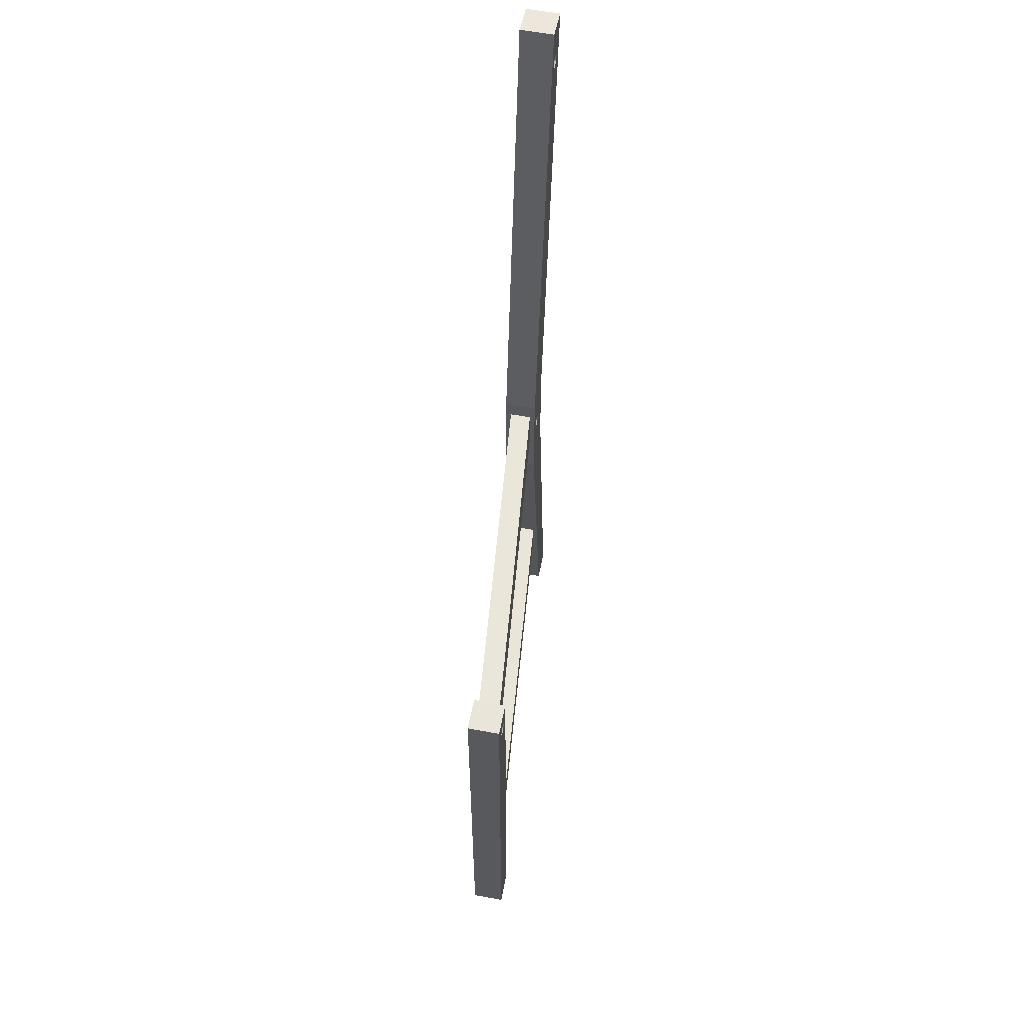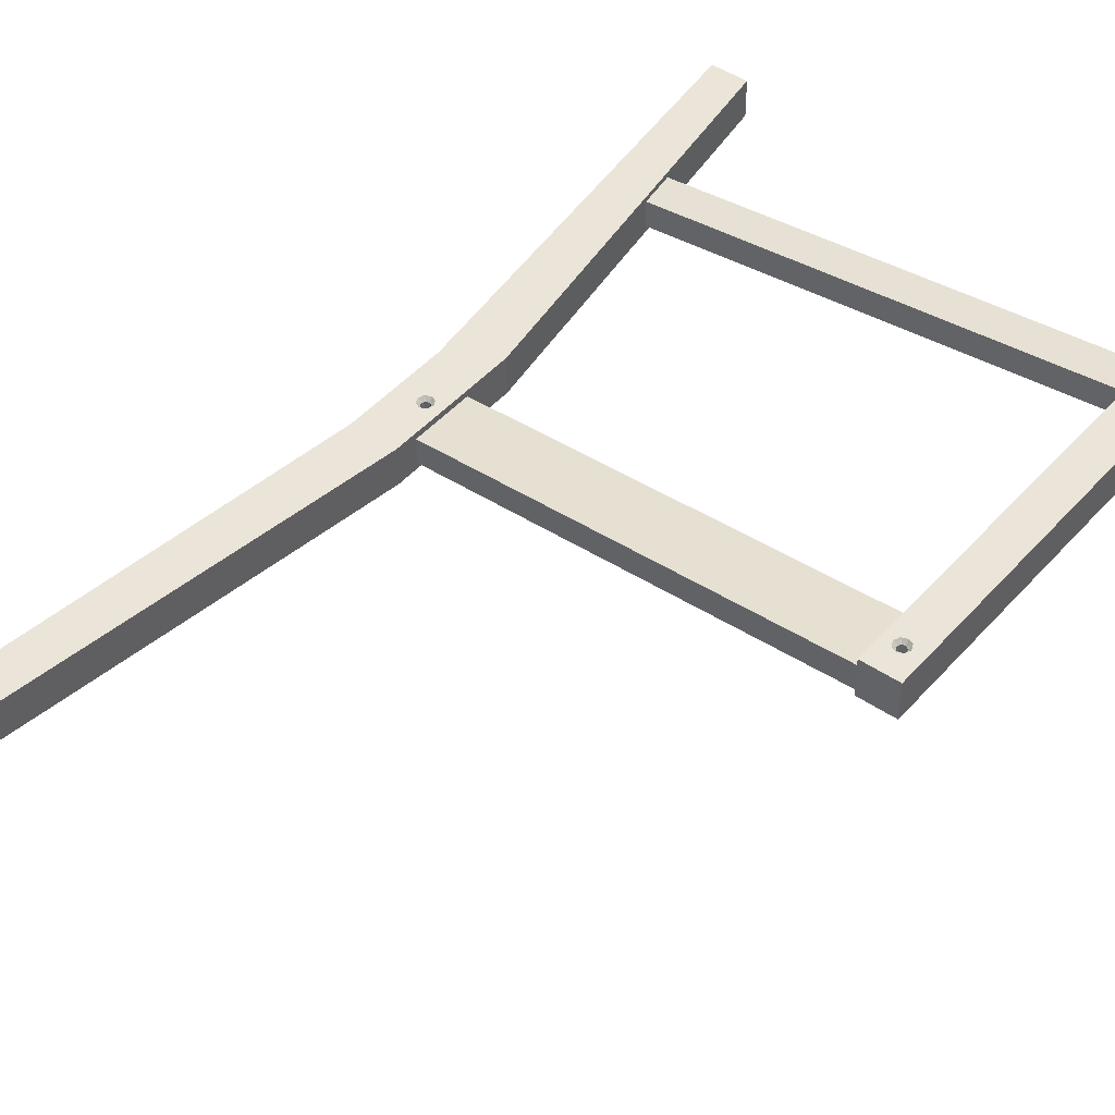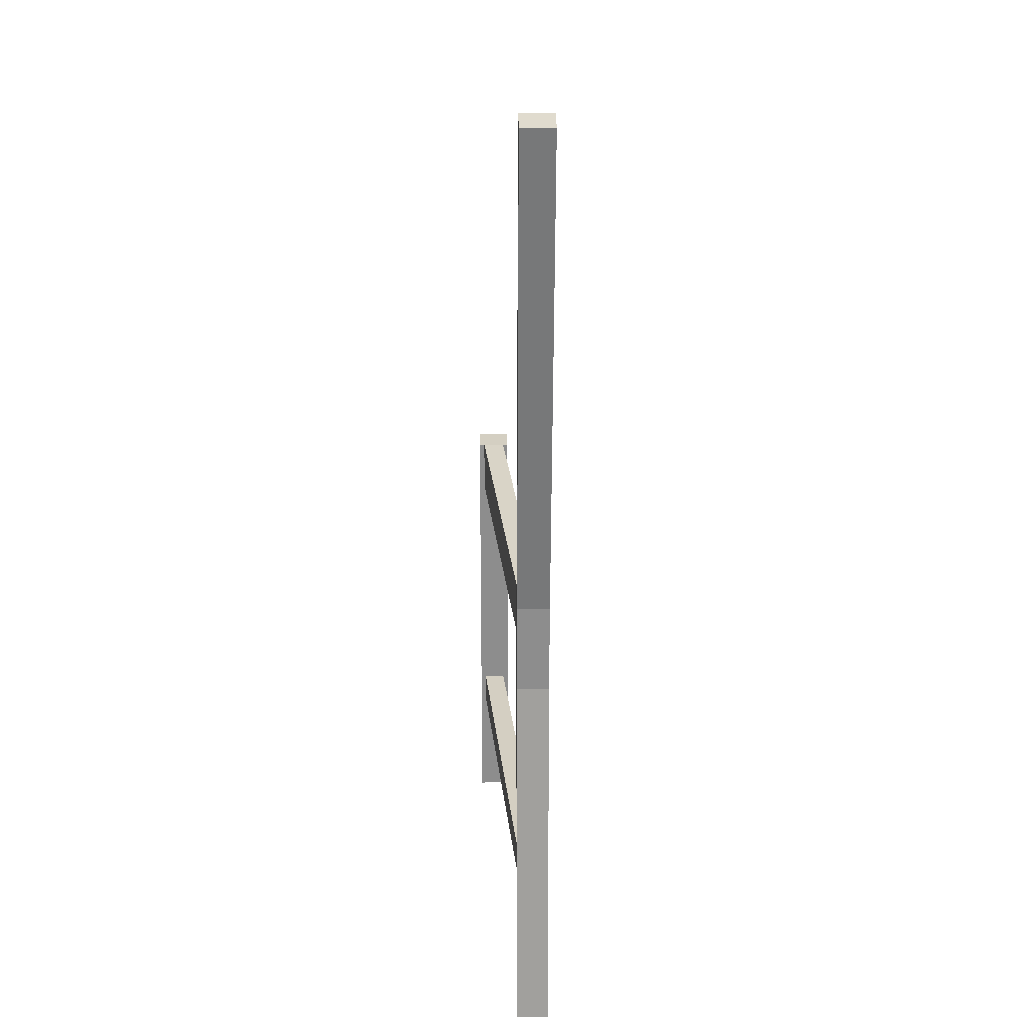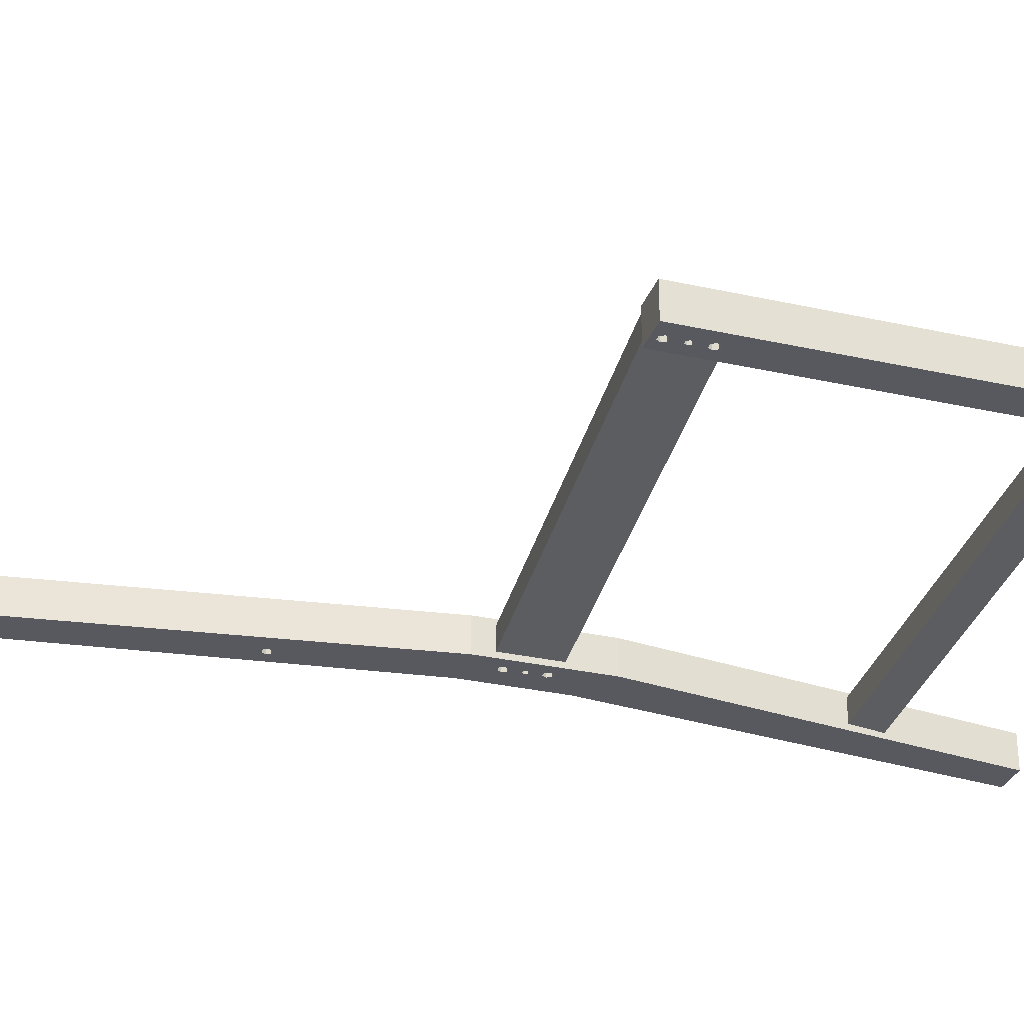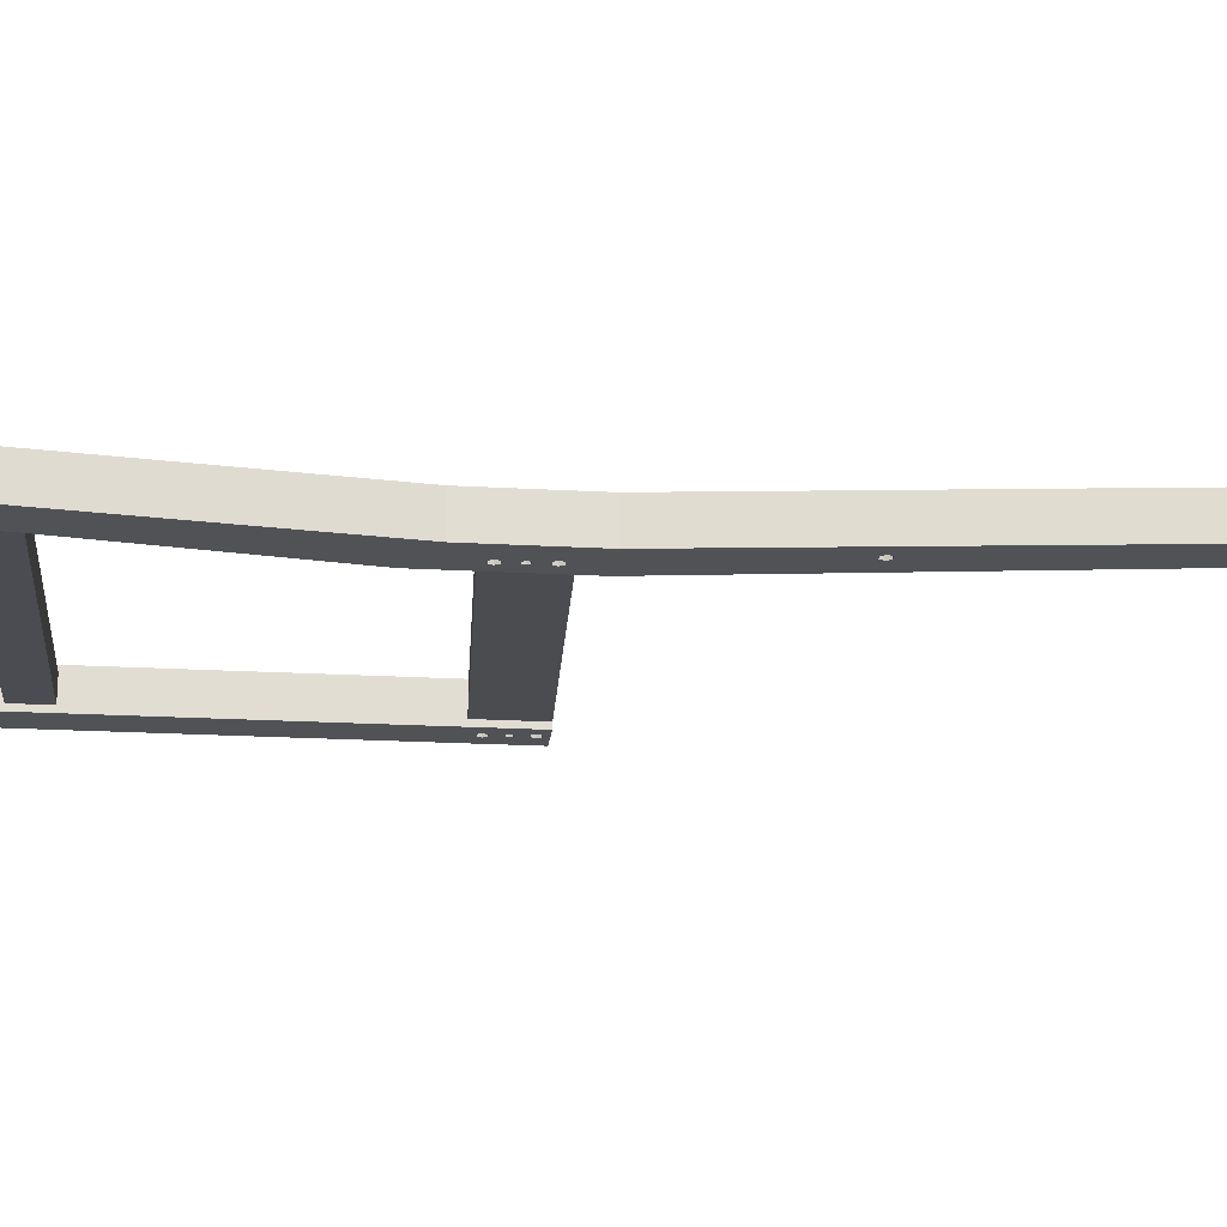
<metadata>
{"format":"obj","ext":"obj","renderer":"f3d","projection":"perspective","resolution":1024,"background":"white","views":[{"elev":58.4,"azim":-79.1,"up":"+Y"},{"elev":45.0,"azim":-141.8,"up":"+Z"},{"elev":25.5,"azim":89.3,"up":"+Y"},{"elev":-30.4,"azim":-108.0,"up":"+Z"},{"elev":-20.8,"azim":84.1,"up":"+Z"}]}
</metadata>
<code>
o Ikea_Stefan_Side_Left
v 0.3912 0.5708 -0.04
v 0.3913 0.5639 -0.04
v 0.3892 0.5674 -0.04
v 0.3892 0.5674 -0.05
v 0.3913 0.5709 -0.05
v 0.3952 0.5709 -0.04
v 0.3952 0.5639 -0.04
v 0.3952 0.5639 -0.05
v 0.3912 0.5639 -0.05
v 0.3972 0.5674 -0.04
v 0.3972 0.5674 -0.05
v 0.3952 0.5708 -0.05
v 0.4291 0.8409 -0.05
v 0.3915 0.435 -0.05
v 0.42 0.9006 -0.05
v 0.4231 0.8444 -0.05
v 0.4251 0.8409 -0.05
v 0.3545 0.435 -0.05
v 0.4356 0.8761 -0.05
v 0.4497 0.8964 -0.05
v 0.3915 0.435 -0.02
v 0.371 0.4109 -0.05
v 0.373 0.4074 -0.05
v 0.3915 0.3501 -0.05
v 0.3915 0.3501 -0.02
v 0.4311 0.8444 -0.05
v 0.4296 0.8795 -0.05
v 0.4497 0.8964 -0.02
v 0.4336 0.8795 -0.05
v 0.42 0.9006 -0.02
v 0.4276 0.8761 -0.05
v 0.428 0.8626 -0.05
v 0.4266 0.8602 -0.05
v 0.4251 0.8478 -0.05
v 0.3634 0.3755 -0.05
v 0.3545 0.328 -0.05
v 0.3545 0.4172 -0.045
v 0.3654 0.379 -0.05
v 0.3655 0.3915 -0.05
v 0.3671 0.4109 -0.05
v 0.365 0.4074 -0.05
v 0.3668 0.3938 -0.05
v 0.3545 0.435 -0.02
v 0.4345 0 -0.05
v 0.4045 0 -0.05
v 0.3824 0.145 -0.0449
v 0.3654 0.372 -0.05
v 0.3545 0.328 -0.02
v 0.3545 0.3671 -0.025
v 0.3545 0.3671 -0.045
v 0.4045 0 -0.02
v 0.387 0.115 -0.02438
v 0.387 0.115 -0.04534
v 0.4345 -0 -0.02
v 0.3693 0.372 -0.05
v 0.3714 0.3755 -0.05
v 0.3694 0.3789 -0.05
v 0.3696 0.3891 -0.05
v 0.371 0.404 -0.05
v 0.371 0.3915 -0.05
v 0.4336 0.8726 -0.05
v 0.4356 0.8761 -0.04
v 0.4336 0.8795 -0.04
v 0.4296 0.8726 -0.05
v 0.4296 0.8726 -0.04
v 0.4307 0.8626 -0.05
v 0.4321 0.8602 -0.05
v 0.4336 0.8726 -0.04
v 0.4276 0.8761 -0.04
v 0.4296 0.8795 -0.04
v 0.4307 0.8578 -0.05
v 0.4321 0.8602 -0.04033
v 0.4307 0.8626 -0.04033
v 0.428 0.8578 -0.05
v 0.4307 0.8578 -0.04033
v 0.4291 0.8478 -0.05
v 0.428 0.8578 -0.04033
v 0.4266 0.8602 -0.04033
v 0.428 0.8626 -0.04033
v 0.4311 0.8444 -0.04
v 0.4291 0.8478 -0.04
v 0.4251 0.8409 -0.04
v 0.4291 0.8409 -0.04
v 0.4231 0.8444 -0.04
v 0.4251 0.8478 -0.04
v 0.3714 0.3755 -0.04
v 0.3693 0.379 -0.04
v 0.3654 0.372 -0.04
v 0.3694 0.372 -0.04
v 0.3634 0.3755 -0.04
v 0.3668 0.3891 -0.05
v 0.3654 0.3789 -0.04
v 0.373 0.4074 -0.04
v 0.371 0.4109 -0.04
v 0.367 0.404 -0.05
v 0.3671 0.404 -0.04
v 0.3696 0.3938 -0.05
v 0.371 0.404 -0.04
v 0.365 0.4074 -0.04
v 0.367 0.4109 -0.04
v 0.371 0.3915 -0.04033
v 0.3696 0.3938 -0.04033
v 0.3696 0.3891 -0.04033
v 0.3668 0.3891 -0.04033
v 0.3655 0.3915 -0.04033
v 0.3668 0.3938 -0.04033
v 0.3745 0.3915 -0.02
v 0.3682 0.3852 -0.02
v 0.3727 0.387 -0.02
v 0.3637 0.3959 -0.02
v 0.3726 0.3959 -0.02
v 0.3682 0.3978 -0.02
v 0.3824 0.145 -0.02396
v 0.3619 0.3915 -0.02
v 0.3638 0.387 -0.02
v 0.015 0.145 0.01
v 0.015 0.115 0.01
v 0.015 0.145 -0.01
v 0.015 0.115 -0.01
v 0.3545 0.4172 -0.025
v 0.423 0.8602 -0.02
v 0.4356 0.8602 -0.02
v 0.4249 0.8557 -0.02
v 0.4294 0.8539 -0.02
v 0.4338 0.8558 -0.02
v 0.015 0.3849 -0.01
v 0.015 0.435 -0.01
v 0.015 0.3849 0.01
v 0.015 0.435 0.01
v 0.4249 0.8647 -0.02
v 0.4338 0.8647 -0.02
v 0.4293 0.8665 -0.02
v 0.3649 0.3915 -0.023
v 0.3653 0.3931 -0.023
v 0.3666 0.3886 -0.023
v 0.3653 0.3898 -0.023
v 0.3699 0.3886 -0.023
v 0.3682 0.3882 -0.023
v 0.3711 0.3898 -0.023
v 0.3715 0.3915 -0.023
v 0.3699 0.3943 -0.023
v 0.3711 0.3931 -0.023
v 0.3666 0.3943 -0.023
v 0.3682 0.3948 -0.023
v 0.426 0.8602 -0.023
v 0.4265 0.8619 -0.023
v 0.4277 0.8574 -0.023
v 0.4265 0.8586 -0.023
v 0.431 0.8574 -0.023
v 0.4293 0.8569 -0.023
v 0.4322 0.8586 -0.023
v 0.4326 0.8602 -0.023
v 0.431 0.8631 -0.023
v 0.4322 0.8619 -0.023
v 0.4277 0.8631 -0.023
v 0.4293 0.8635 -0.023
v 0.3666 0.3943 -0.04
v 0.3649 0.3915 -0.04
v 0.3715 0.3915 -0.04
v 0.3699 0.3886 -0.04
v 0.3699 0.3943 -0.04
v 0.3666 0.3886 -0.04
v 0.4277 0.8631 -0.04
v 0.426 0.8602 -0.04
v 0.4326 0.8602 -0.04
v 0.431 0.8574 -0.04
v 0.431 0.8631 -0.04
v 0.4277 0.8574 -0.04
v 0.015 0.435 -0.015
v -0.015 0.435 -0.015
v 0.015 0 0.015
v 0.015 0 -0.015
v 0.006166 0.4267 -0.015
v 0.004172 0.4301 -0.015
v -0.015 0 0.015
v -0.015 0 -0.015
v -0.003508 0.3947 -0.015
v 0.00247 0.3912 -0.015
v 0.004492 0.3947 -0.015
v 0.004079 0.4107 -0.015
v 0.004145 0.4232 -0.015
v -0.001514 0.3912 -0.015
v 0.015 0.435 0.015
v -0.015 0.435 0.015
v -0.003127 0.4151 0.015
v 0.007629 0.4107 0.015
v 0.005758 0.4152 0.015
v 0.001303 0.417 0.015
v -0.004971 0.4107 0.015
v -0.001487 0.3982 -0.015
v -0.001421 0.4107 -0.015
v -0.001834 0.4267 -0.015
v 0.000161 0.4232 -0.015
v -2.8e-05 0.4131 -0.015
v 0.000188 0.4301 -0.015
v -0.0031 0.4062 0.015
v 0.001355 0.4044 0.015
v 0.005785 0.4062 0.015
v -0.001971 0.4107 0.012
v -0.001529 0.4123 0.012
v -0.000321 0.4078 0.012
v -0.001529 0.409 0.012
v 0.002979 0.4078 0.012
v 0.001329 0.4074 0.012
v 0.004187 0.409 0.012
v 0.004629 0.4107 0.012
v 0.002979 0.4135 0.012
v 0.004187 0.4123 0.012
v -0.000321 0.4135 0.012
v 0.001329 0.414 0.012
v 0.004492 0.3947 -0.005
v 0.002686 0.4083 -0.015
v 0.002497 0.3982 -0.015
v 0.00247 0.3982 -0.005
v -0.001487 0.3912 -0.005
v 0.002497 0.3912 -0.005
v -0.003508 0.3947 -0.005
v -4.7e-05 0.4083 -0.015
v -0.001514 0.3982 -0.005
v 0.006166 0.4267 -0.005
v 0.004145 0.4301 -0.005
v 0.000188 0.4232 -0.005
v 0.002705 0.4131 -0.015
v 0.004172 0.4232 -0.005
v -0.001834 0.4267 -0.005
v 0.000161 0.4301 -0.005
v 0.004079 0.4107 -0.00533
v 0.002704 0.4131 -0.00533
v 0.002704 0.4083 -0.00533
v -4.6e-05 0.4083 -0.00533
v -0.001421 0.4107 -0.00533
v -4.6e-05 0.4131 -0.00533
v -0.001971 0.4107 -0.005
v -0.000321 0.4078 -0.005
v -0.000321 0.4135 -0.005
v 0.002979 0.4135 -0.005
v 0.004629 0.4107 -0.005
v 0.002979 0.4078 -0.005
f 1 2 3
f 4 3 2
f 5 1 3
f 4 5 3
f 6 7 2
f 8 2 7
f 1 6 2
f 9 4 2
f 8 9 2
f 6 10 7
f 8 7 10
f 11 10 6
f 8 10 11
f 5 6 1
f 12 11 6
f 5 12 6
f 13 11 12
f 14 8 11
f 13 14 11
f 13 12 5
f 15 5 4
f 16 5 15
f 17 13 5
f 16 17 5
f 14 4 9
f 18 4 14
f 18 15 4
f 14 9 8
f 19 20 14
f 21 14 20
f 22 18 14
f 23 14 24
f 25 24 14
f 26 19 14
f 13 26 14
f 22 14 23
f 21 25 14
f 27 15 20
f 28 20 15
f 29 20 19
f 29 27 20
f 28 21 20
f 30 15 18
f 27 31 15
f 32 15 31
f 32 33 15
f 34 15 33
f 34 16 15
f 28 15 30
f 35 36 18
f 37 18 36
f 38 35 18
f 39 38 18
f 40 41 18
f 42 18 41
f 22 40 18
f 42 39 18
f 37 43 18
f 30 18 43
f 44 45 36
f 46 36 45
f 24 44 36
f 47 24 36
f 35 47 36
f 46 48 36
f 49 36 48
f 50 37 36
f 49 50 36
f 51 45 44
f 52 45 51
f 53 45 52
f 53 46 45
f 54 44 24
f 51 44 54
f 55 56 24
f 57 24 56
f 47 55 24
f 58 24 57
f 59 23 24
f 60 59 24
f 58 60 24
f 54 24 25
f 26 61 19
f 62 19 61
f 63 29 19
f 62 63 19
f 32 64 61
f 65 61 64
f 66 61 67
f 26 67 61
f 66 32 61
f 68 62 61
f 68 61 65
f 32 31 64
f 65 64 31
f 69 31 27
f 65 31 69
f 63 27 29
f 70 69 27
f 63 70 27
f 26 71 67
f 72 67 71
f 73 66 67
f 73 67 72
f 34 74 71
f 75 71 74
f 76 71 26
f 76 34 71
f 75 72 71
f 34 33 74
f 77 74 33
f 77 75 74
f 78 33 32
f 77 33 78
f 79 32 66
f 79 78 32
f 79 66 73
f 80 26 13
f 81 76 26
f 80 81 26
f 82 13 17
f 83 80 13
f 83 13 82
f 82 17 16
f 84 16 34
f 82 16 84
f 81 34 76
f 85 84 34
f 81 85 34
f 86 56 55
f 87 57 56
f 86 87 56
f 88 55 47
f 89 86 55
f 89 55 88
f 88 47 35
f 90 35 38
f 88 35 90
f 58 57 38
f 87 38 57
f 91 58 38
f 39 91 38
f 92 90 38
f 87 92 38
f 93 23 59
f 94 22 23
f 93 94 23
f 42 95 59
f 96 59 95
f 97 59 60
f 97 42 59
f 98 93 59
f 98 59 96
f 42 41 95
f 96 95 41
f 99 41 40
f 96 41 99
f 94 40 22
f 100 99 40
f 94 100 40
f 101 60 58
f 102 97 60
f 102 60 101
f 103 58 91
f 103 101 58
f 104 91 39
f 104 103 91
f 105 39 42
f 104 39 105
f 106 42 97
f 106 105 42
f 106 97 102
f 107 25 21
f 51 54 25
f 48 51 25
f 108 48 25
f 109 108 25
f 107 109 25
f 28 43 21
f 110 21 43
f 111 107 21
f 112 111 21
f 110 112 21
f 52 51 48
f 113 52 48
f 46 113 48
f 49 48 43
f 114 43 48
f 115 114 48
f 108 115 48
f 116 52 113
f 117 53 52
f 117 52 116
f 118 113 46
f 118 116 113
f 119 46 53
f 118 46 119
f 119 53 117
f 120 43 37
f 120 49 43
f 121 30 43
f 122 43 28
f 110 43 114
f 123 121 43
f 124 123 43
f 125 124 43
f 122 125 43
f 126 37 50
f 127 120 37
f 126 127 37
f 128 50 49
f 128 126 50
f 129 49 120
f 129 128 49
f 129 120 127
f 130 28 30
f 130 30 121
f 131 122 28
f 132 131 28
f 130 132 28
f 133 114 115
f 134 110 114
f 134 114 133
f 135 115 108
f 136 133 115
f 136 115 135
f 137 108 109
f 138 108 137
f 135 108 138
f 139 109 107
f 137 109 139
f 140 107 111
f 139 107 140
f 141 111 112
f 142 140 111
f 141 142 111
f 143 112 110
f 144 141 112
f 143 144 112
f 134 143 110
f 145 121 123
f 146 130 121
f 146 121 145
f 147 123 124
f 148 145 123
f 148 123 147
f 149 124 125
f 150 124 149
f 147 124 150
f 151 125 122
f 149 125 151
f 152 122 131
f 151 122 152
f 153 131 132
f 154 152 131
f 153 154 131
f 155 132 130
f 156 153 132
f 155 156 132
f 146 155 130
f 157 134 133
f 158 157 133
f 136 158 133
f 159 140 142
f 160 140 159
f 139 140 160
f 159 142 141
f 161 141 144
f 161 159 141
f 161 144 143
f 157 143 134
f 157 161 143
f 101 159 161
f 103 159 101
f 160 159 103
f 102 161 157
f 102 101 161
f 106 157 158
f 106 102 157
f 106 158 105
f 162 105 158
f 135 162 158
f 136 135 158
f 162 104 105
f 160 103 104
f 162 160 104
f 137 160 162
f 137 139 160
f 138 137 162
f 135 138 162
f 163 146 145
f 164 163 145
f 148 164 145
f 165 152 154
f 166 152 165
f 151 152 166
f 165 154 153
f 167 153 156
f 167 165 153
f 167 156 155
f 163 155 146
f 163 167 155
f 72 165 167
f 75 165 72
f 166 165 75
f 73 167 163
f 73 72 167
f 79 163 164
f 79 73 163
f 79 164 78
f 168 78 164
f 147 168 164
f 148 147 164
f 168 77 78
f 166 75 77
f 168 166 77
f 149 166 168
f 149 151 166
f 150 149 168
f 147 150 168
f 169 127 126
f 170 127 169
f 170 129 127
f 116 126 128
f 116 169 126
f 129 171 128
f 116 128 171
f 119 172 169
f 173 169 172
f 118 169 116
f 118 119 169
f 174 170 169
f 174 169 173
f 119 171 172
f 175 172 171
f 176 170 172
f 177 172 170
f 176 172 175
f 178 179 172
f 179 180 181
f 182 178 172
f 177 182 172
f 181 173 172
f 181 172 179
f 129 183 171
f 175 171 183
f 117 116 171
f 119 117 171
f 170 183 129
f 170 184 183
f 185 183 184
f 186 175 183
f 187 186 183
f 188 187 183
f 185 188 183
f 176 184 170
f 189 184 175
f 176 175 184
f 185 184 189
f 190 177 170
f 191 190 170
f 192 193 170
f 194 170 193
f 195 192 170
f 174 195 170
f 194 191 170
f 196 189 175
f 197 196 175
f 198 197 175
f 186 198 175
f 199 189 196
f 200 185 189
f 200 189 199
f 201 196 197
f 202 196 201
f 199 196 202
f 203 197 198
f 204 197 203
f 201 197 204
f 205 198 186
f 203 198 205
f 206 186 187
f 205 186 206
f 207 187 188
f 208 206 187
f 208 187 207
f 209 188 185
f 210 188 209
f 207 188 210
f 209 185 200
f 211 179 178
f 212 179 213
f 214 213 179
f 212 180 179
f 211 214 179
f 215 178 182
f 216 211 178
f 216 178 215
f 215 182 177
f 217 177 190
f 215 177 217
f 212 213 190
f 214 190 213
f 218 212 190
f 191 218 190
f 219 217 190
f 214 219 190
f 220 173 181
f 221 174 173
f 220 221 173
f 194 193 181
f 222 181 193
f 223 181 180
f 223 194 181
f 224 220 181
f 224 181 222
f 222 193 192
f 225 192 195
f 222 192 225
f 221 195 174
f 226 225 195
f 221 226 195
f 227 180 212
f 228 223 180
f 227 228 180
f 229 212 218
f 229 227 212
f 230 218 191
f 229 218 230
f 231 191 194
f 230 191 231
f 232 194 223
f 232 231 194
f 228 232 223
f 215 217 219
f 215 219 214
f 216 214 211
f 216 215 214
f 222 225 226
f 222 226 221
f 224 221 220
f 224 222 221
f 233 231 232
f 234 231 233
f 230 231 234
f 235 232 228
f 235 233 232
f 236 228 227
f 236 235 228
f 237 236 227
f 229 237 227
f 199 233 235
f 201 234 233
f 202 201 233
f 199 202 233
f 209 235 236
f 200 199 235
f 209 200 235
f 207 236 237
f 210 209 236
f 207 210 236
f 229 238 237
f 206 237 238
f 208 237 206
f 208 207 237
f 230 234 238
f 203 238 234
f 229 230 238
f 205 206 238
f 203 205 238
f 204 203 234
f 201 204 234
f 65 69 70
f 65 70 63
f 68 63 62
f 68 65 63
f 82 84 85
f 82 85 81
f 83 81 80
f 83 82 81
f 88 90 92
f 88 92 87
f 89 87 86
f 89 88 87
f 96 99 100
f 96 100 94
f 98 94 93
f 98 96 94

</code>
